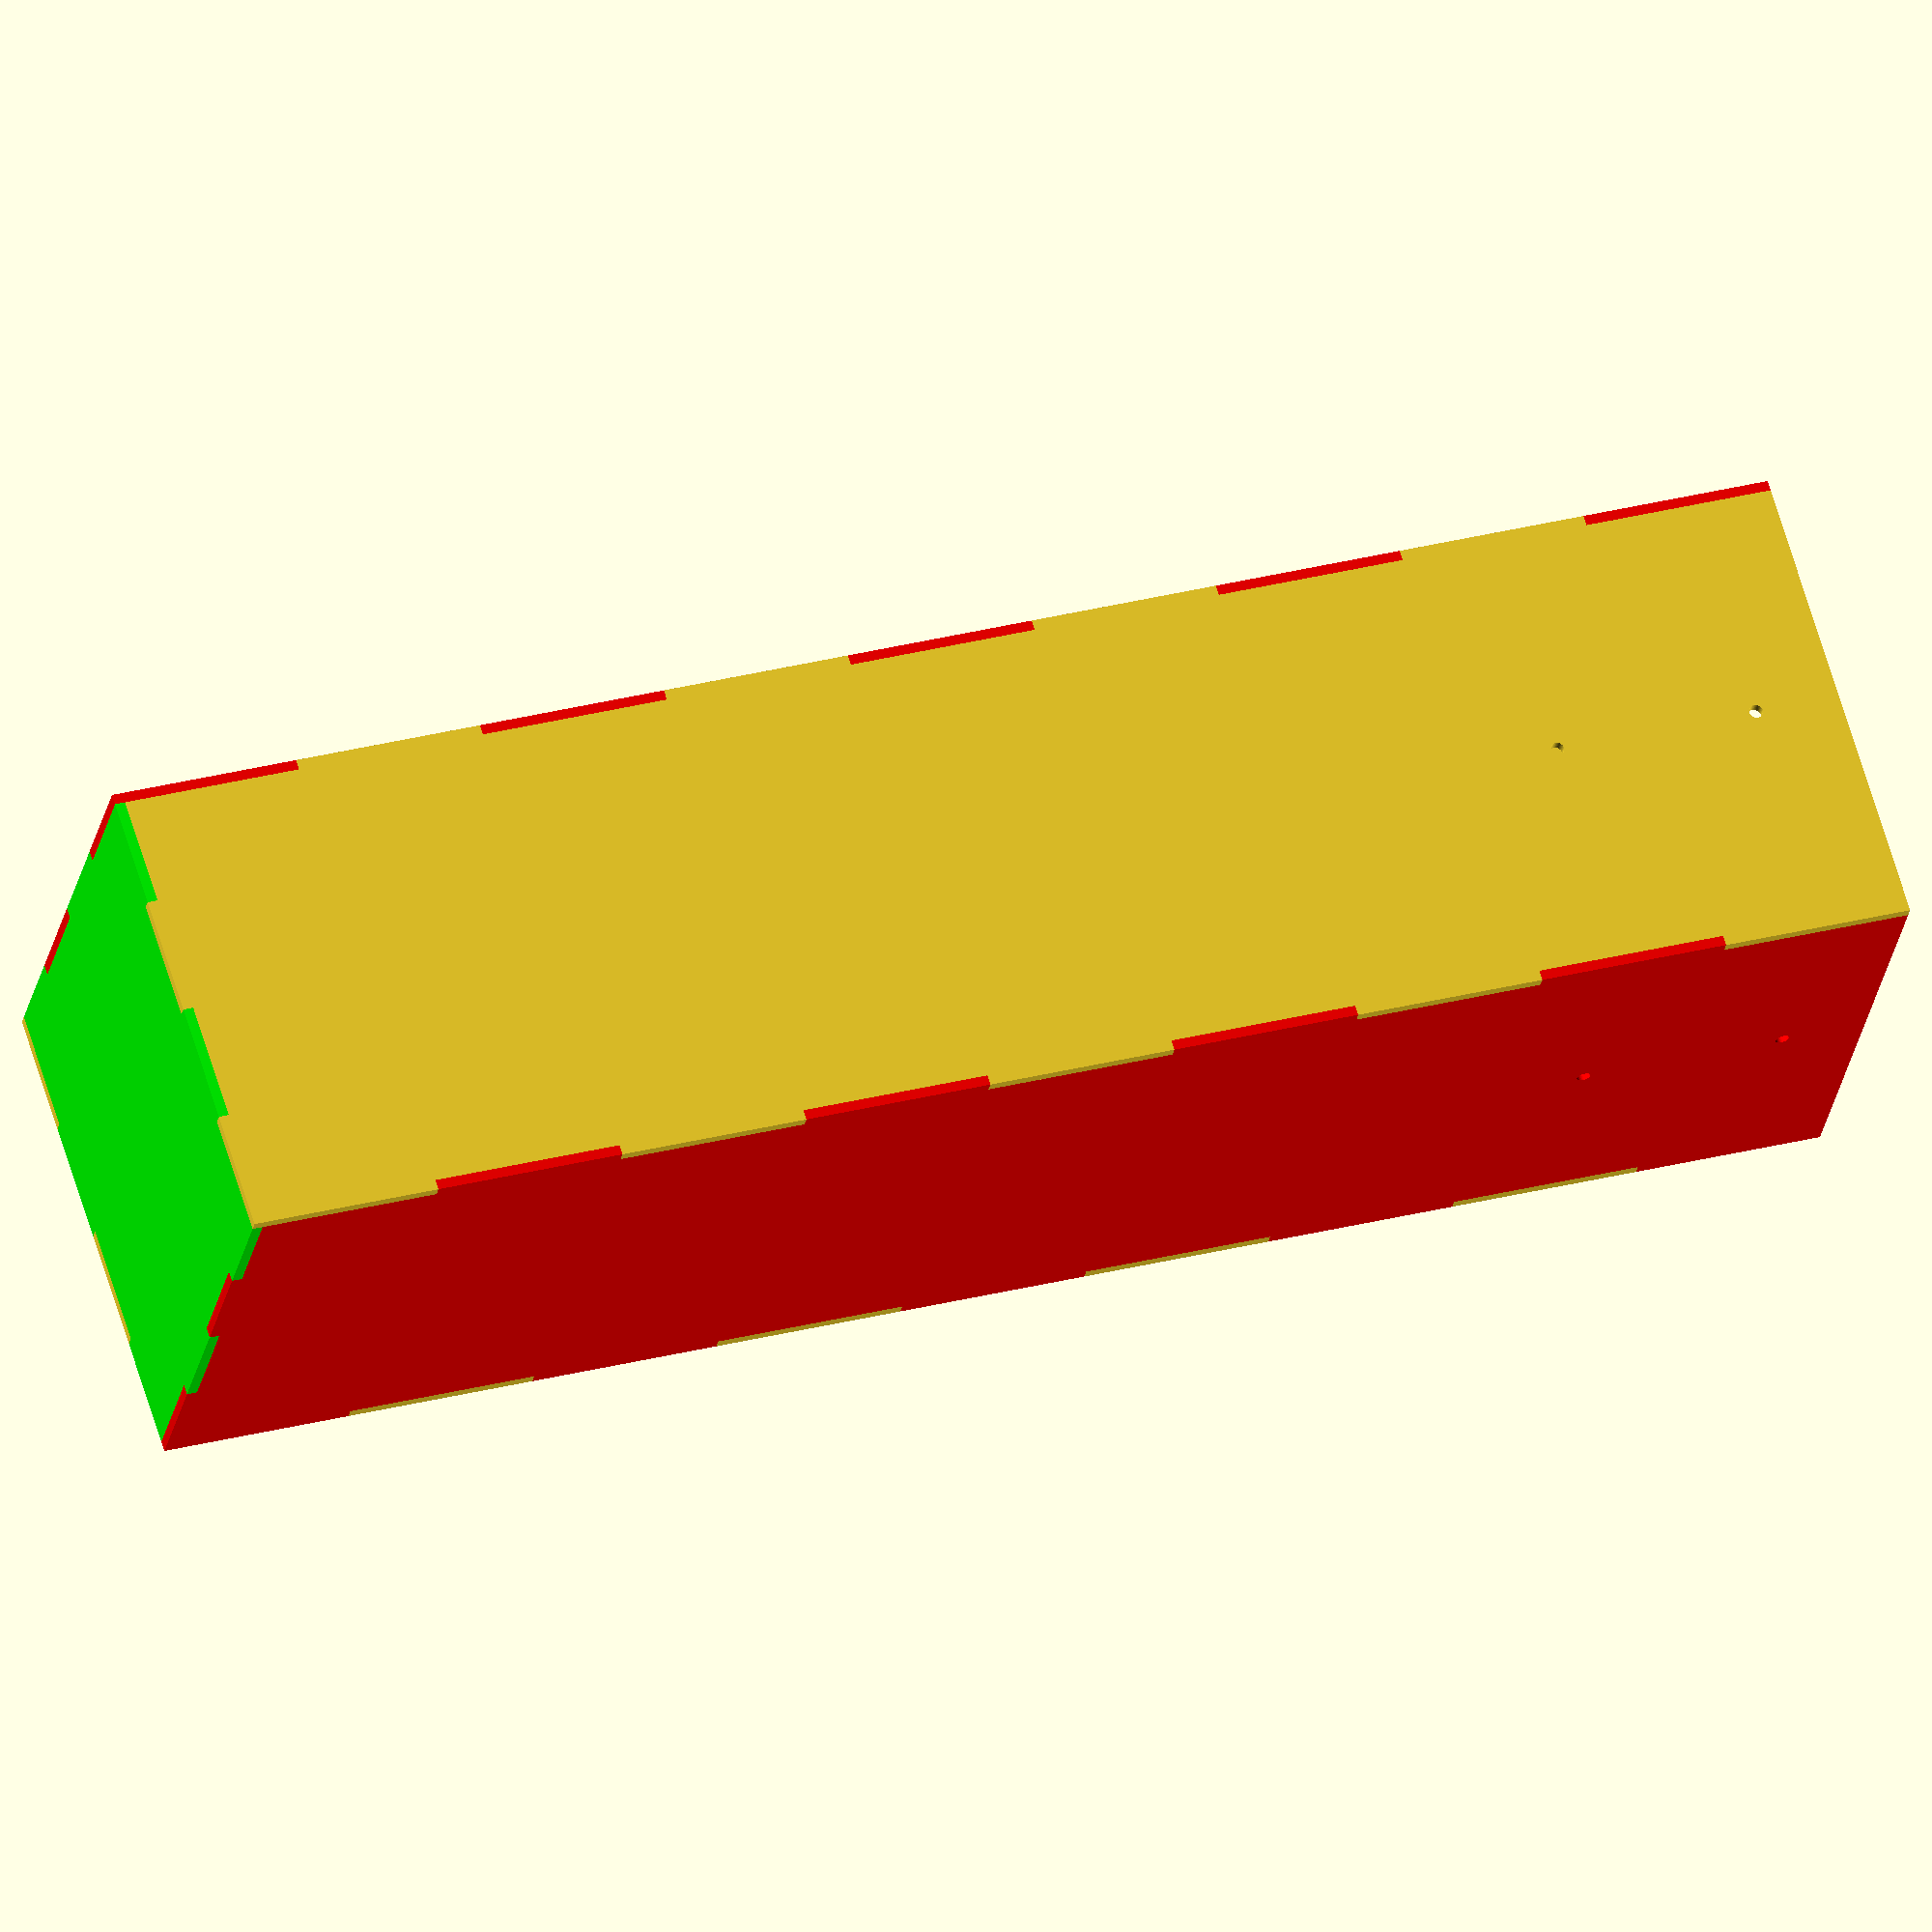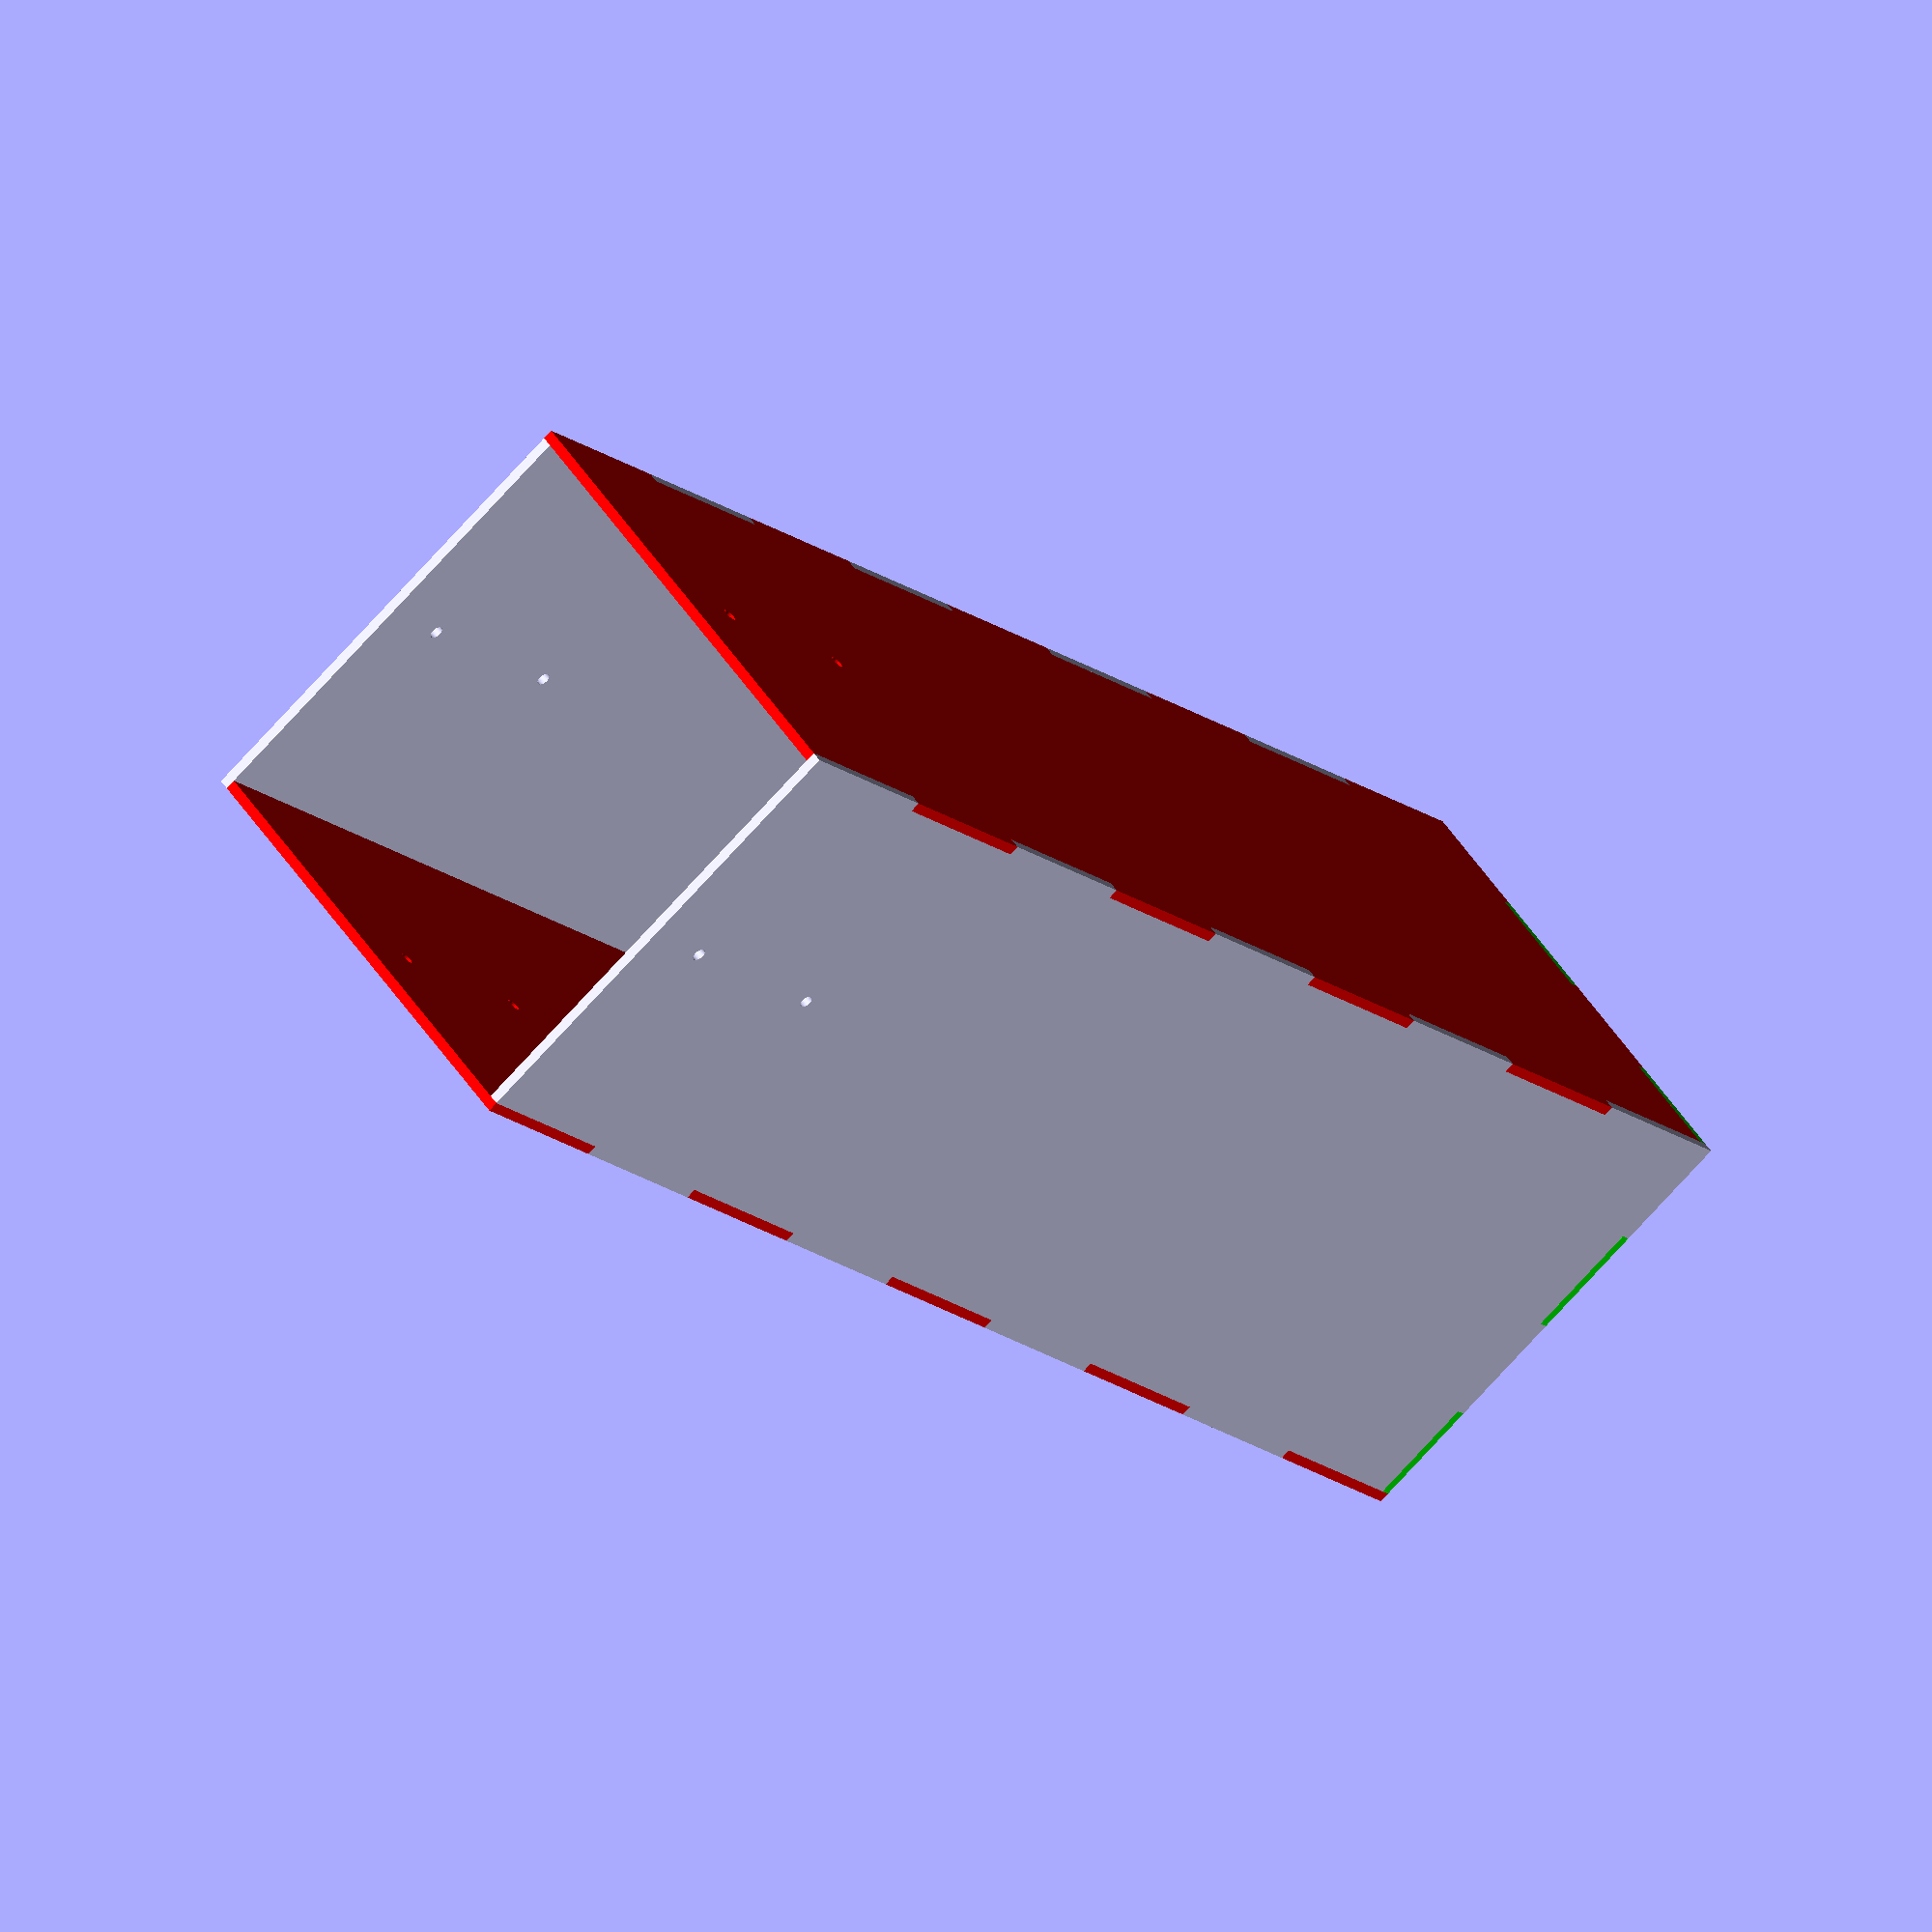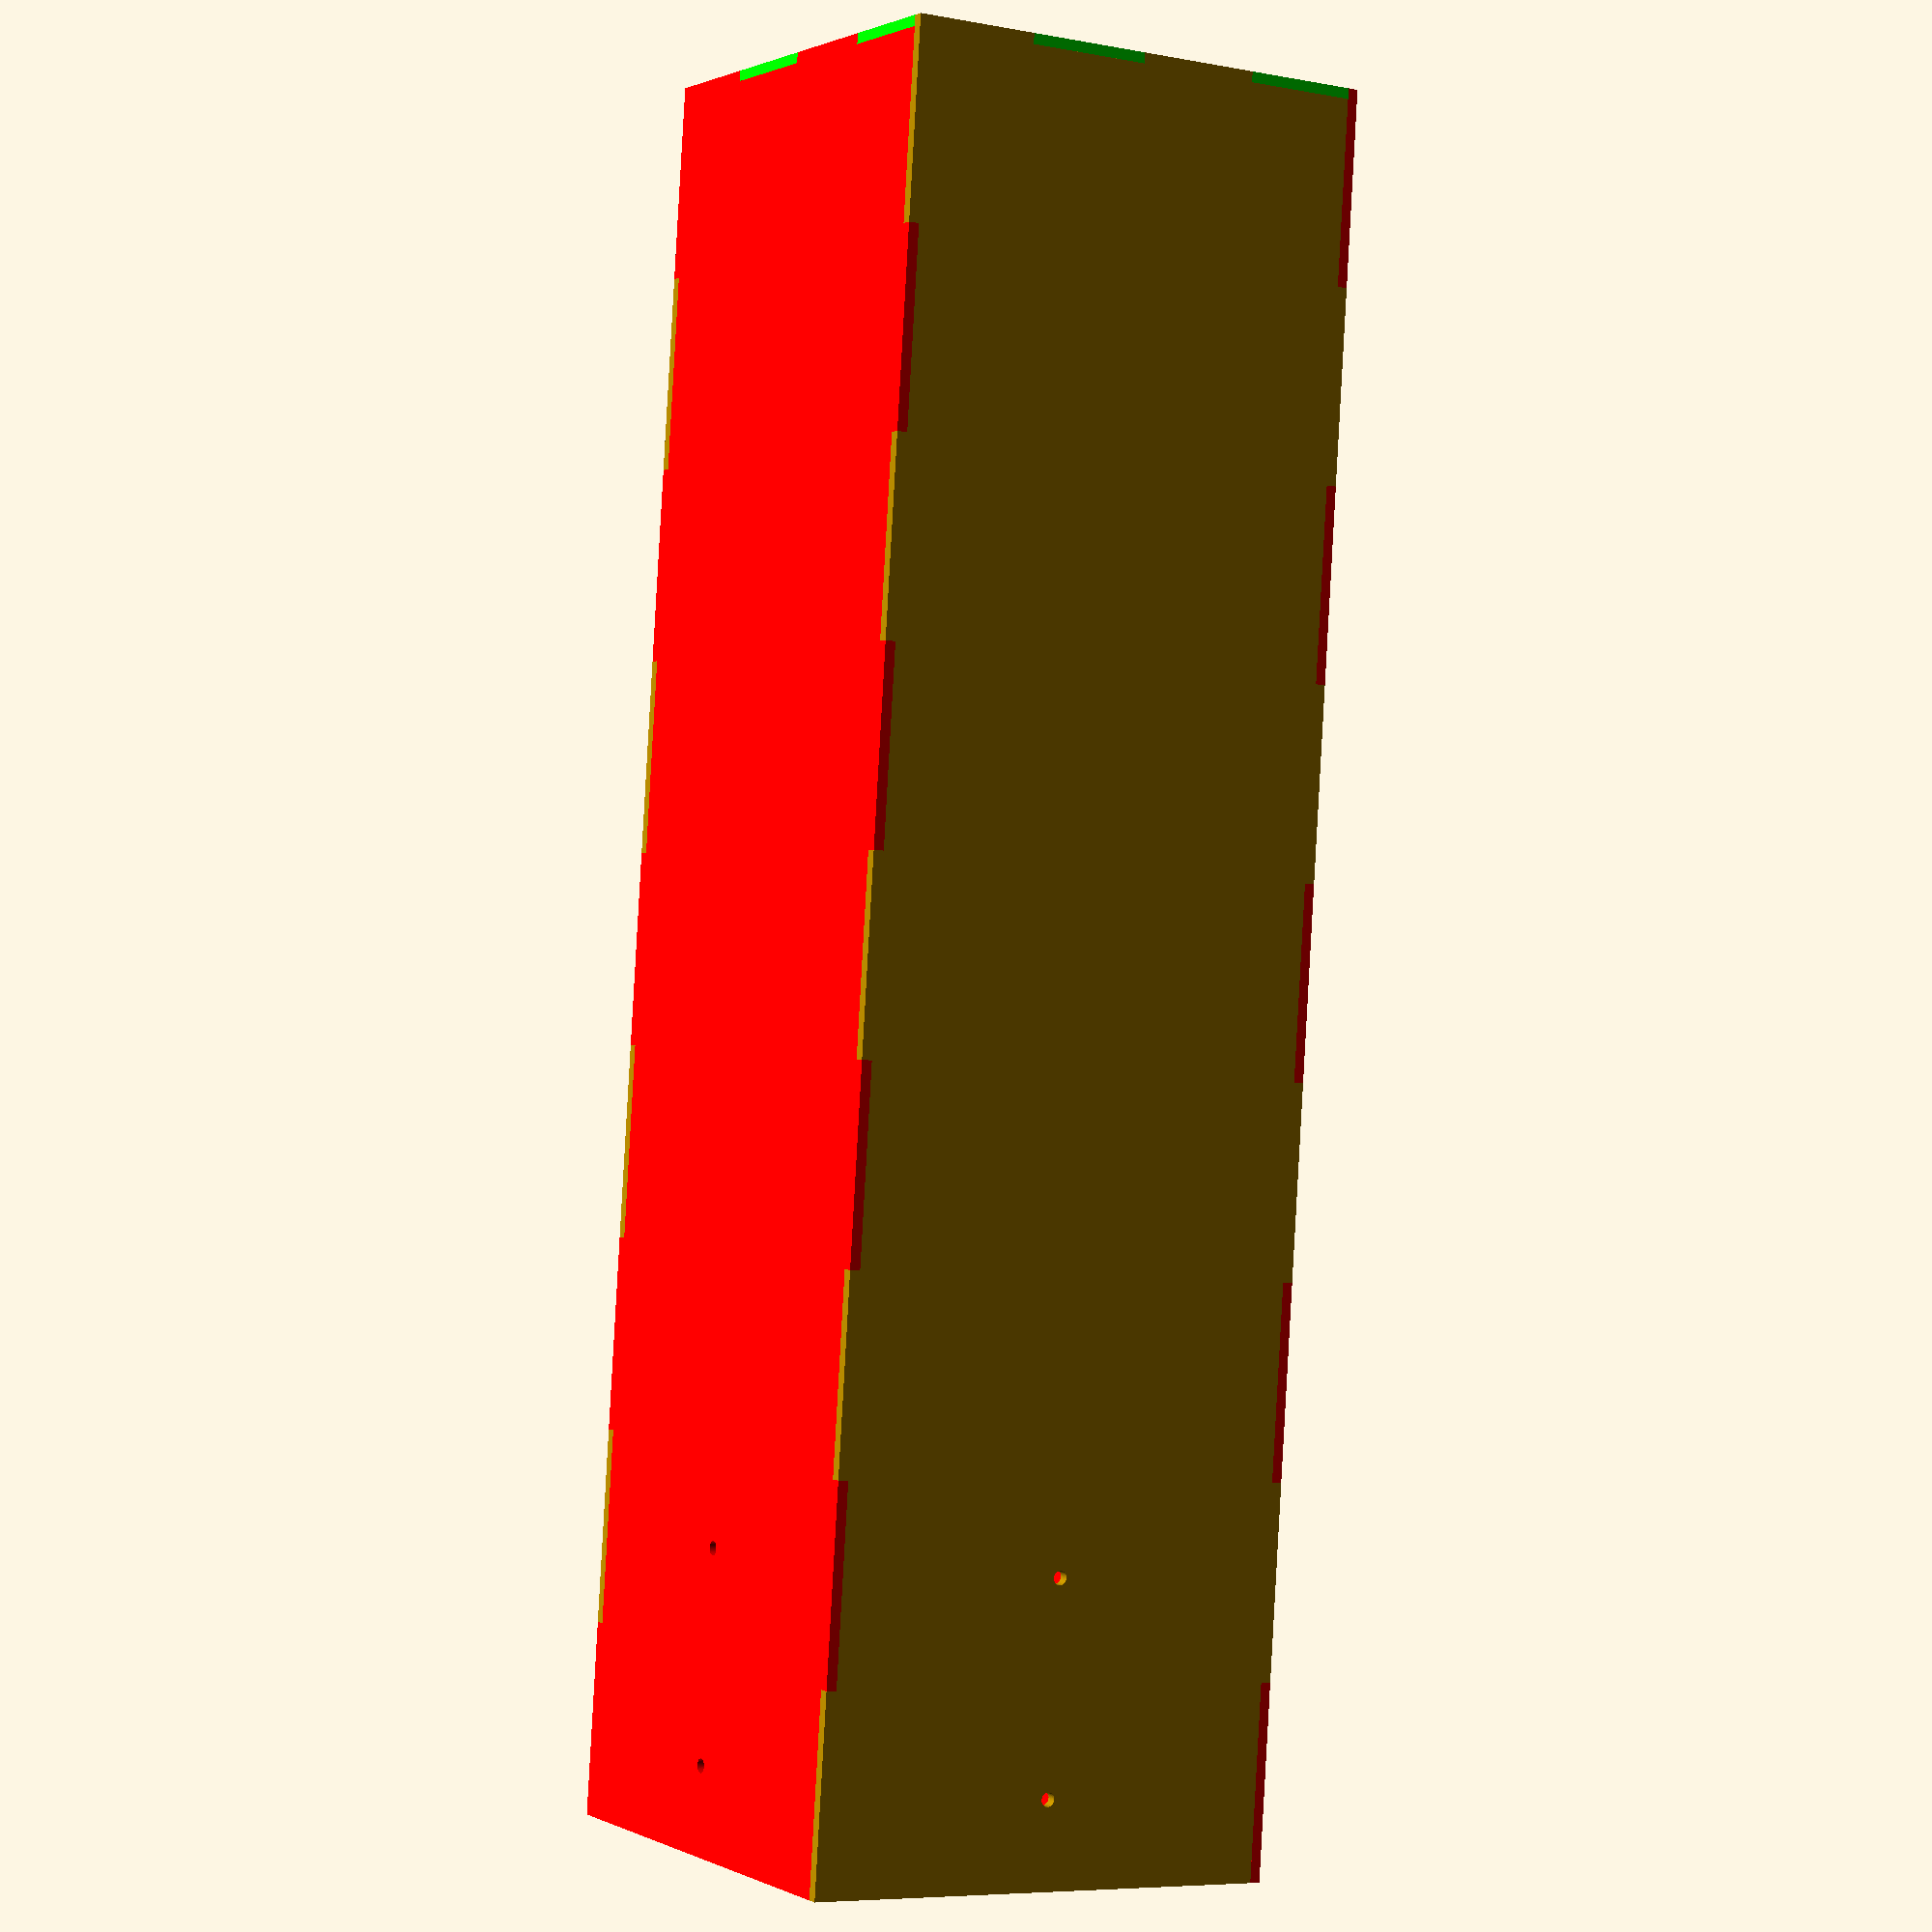
<openscad>
$fn = 50;

boxel();
//cote();
//top();

module top() {
	difference() {
		union() {
			square([137,35]);
			translate([3, 35, 0]) square([137,35]);
			translate([0, 70, 0]) square([137,35]);
			translate([3, 105, 0]) square([137,35]);
		}
		translate([35, 137, 0]) square([35, 20]);
		translate([105, 137, 0]) square([35, 20]);
		translate([0, -17, 0]) square([35, 20]);
		translate([70, -17, 0]) square([35, 20]);
	}
}

module cote() {
	difference() {
		union() {
			for (i = [0:4]) {
				translate([0, (1000 * i) / 9, 0])  square([137,500 / 9]);
			}
			for (i = [0:3]) {
				translate([3,  + (1000 * i + 500) / 9, 0])  square([137,500 / 9]);
			}
		}
		translate([35, 497, 0]) square([35, 20]);
		translate([105, 497, 0]) square([35, 20]);
		translate([70, 25, 0]) circle(2);
		translate([70, 85, 0]) circle(2);
	}
}

module boxel() {
	translate([0, 3, 0]) rotate([90, 0, 0]) linear_extrude(height = 3, convexity = 10, twist = 0) cote();
	color([1, 0, 0]) translate([137, 0, 0]) rotate([90, 0, 90]) linear_extrude(height = 3, convexity = 10, twist = 0) cote();
	translate([140, 137, 0]) rotate([90, 0, 180]) linear_extrude(height = 3, convexity = 10, twist = 0) cote();
	color([1, 0, 0]) translate([3, 140, 0]) rotate([90, 0, -90]) linear_extrude(height = 3, convexity = 10, twist = 0) cote();
	color([0, 1, 0]) translate([0, 0, 497]) linear_extrude(height = 3, convexity = 10, twist = 0) top();
}
</openscad>
<views>
elev=148.6 azim=212.3 roll=110.0 proj=o view=wireframe
elev=194.9 azim=219.1 roll=329.6 proj=o view=wireframe
elev=90.9 azim=150.2 roll=356.8 proj=p view=solid
</views>
